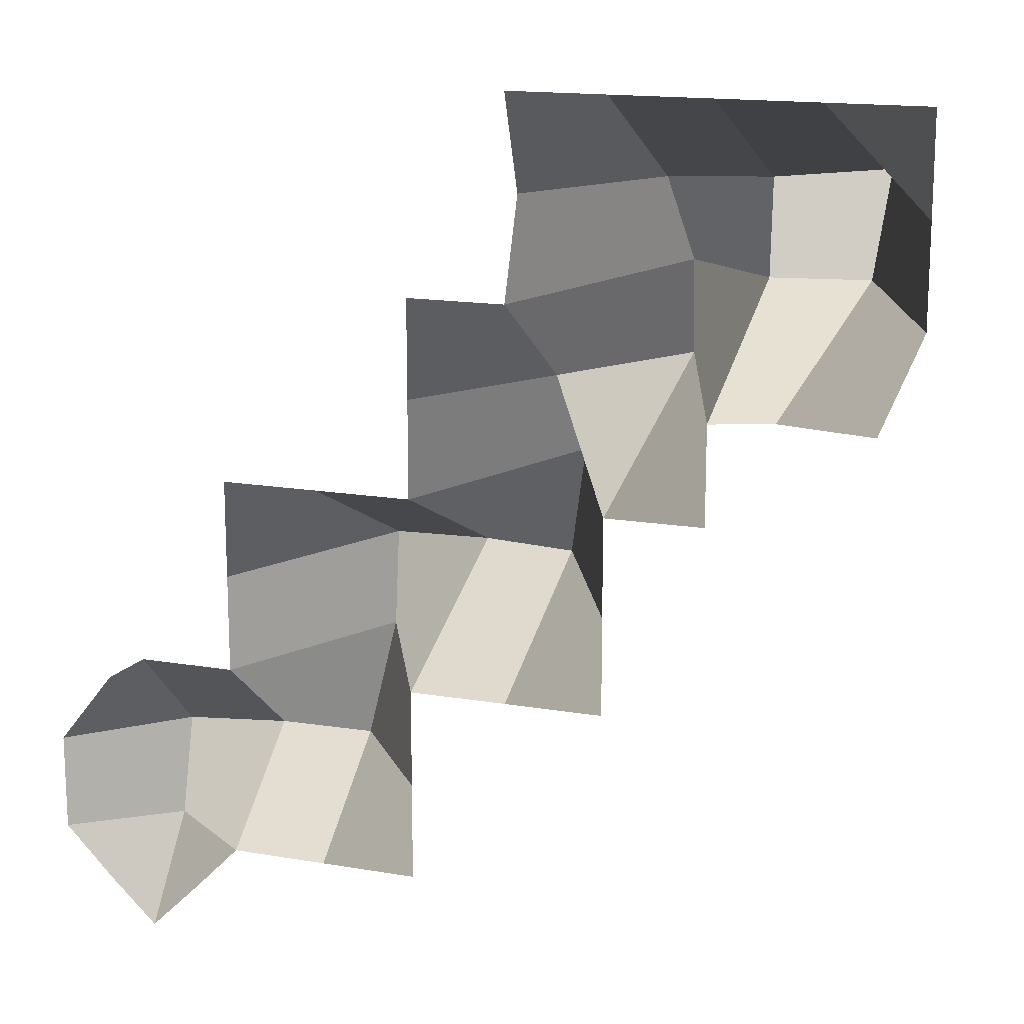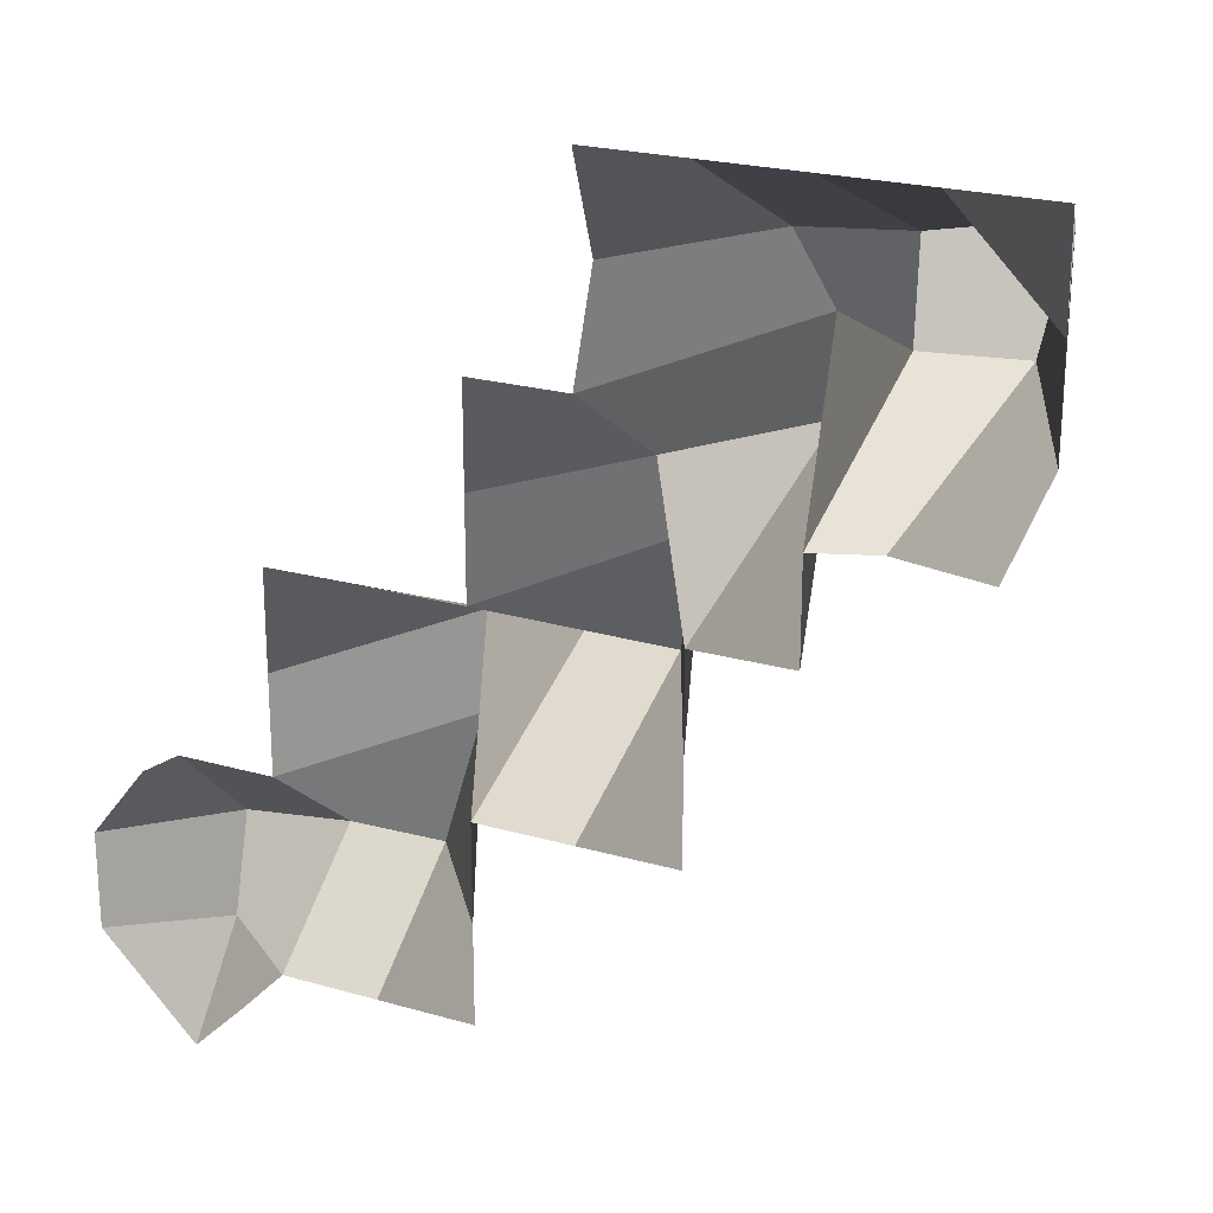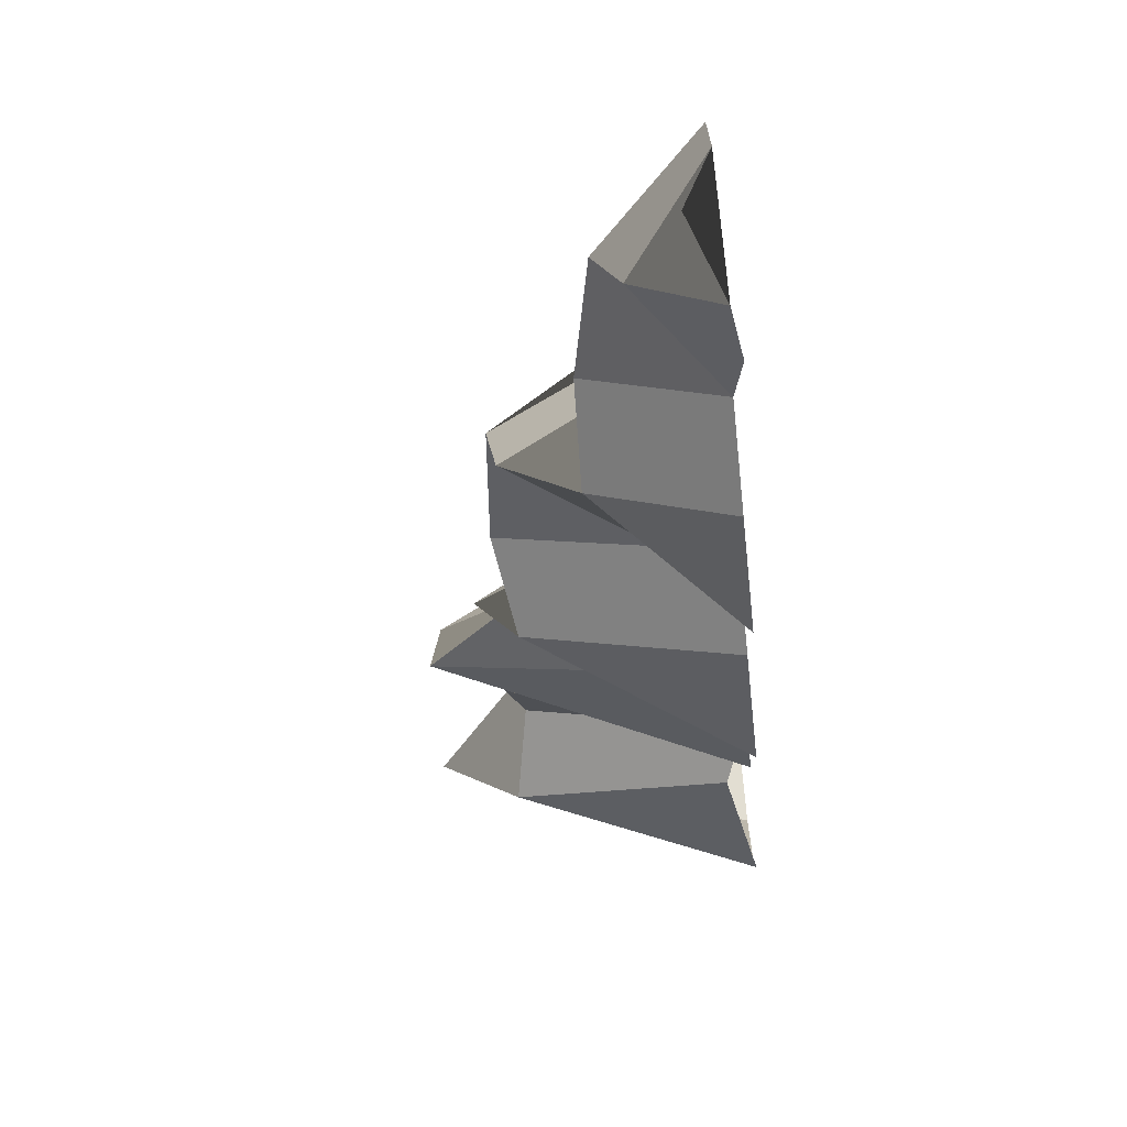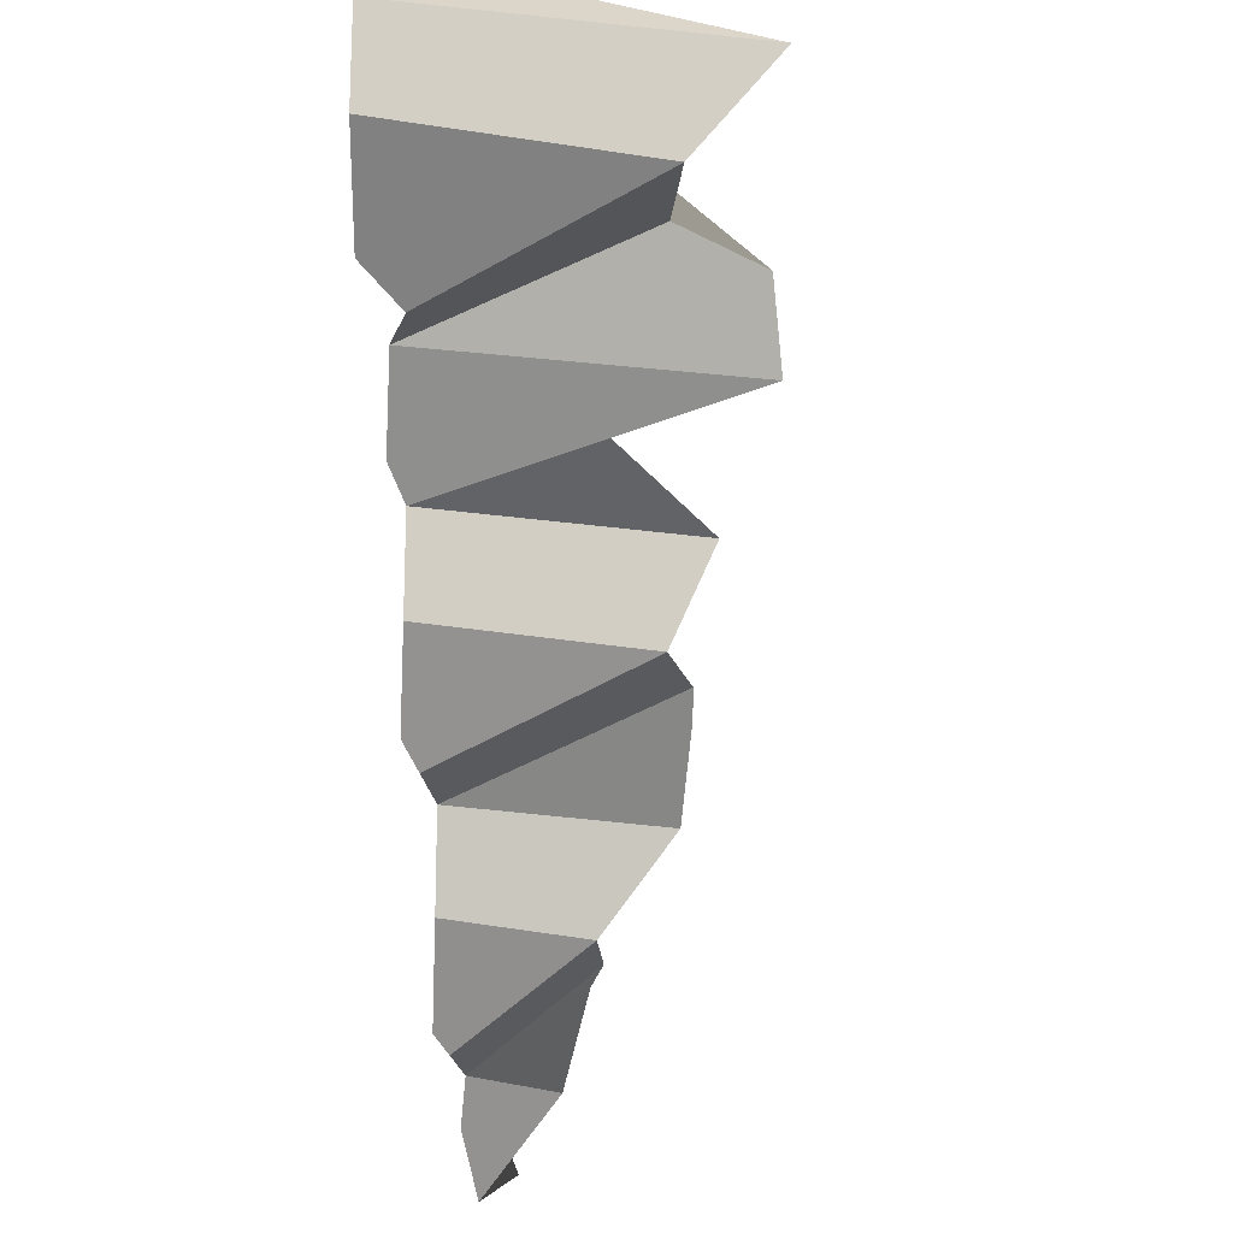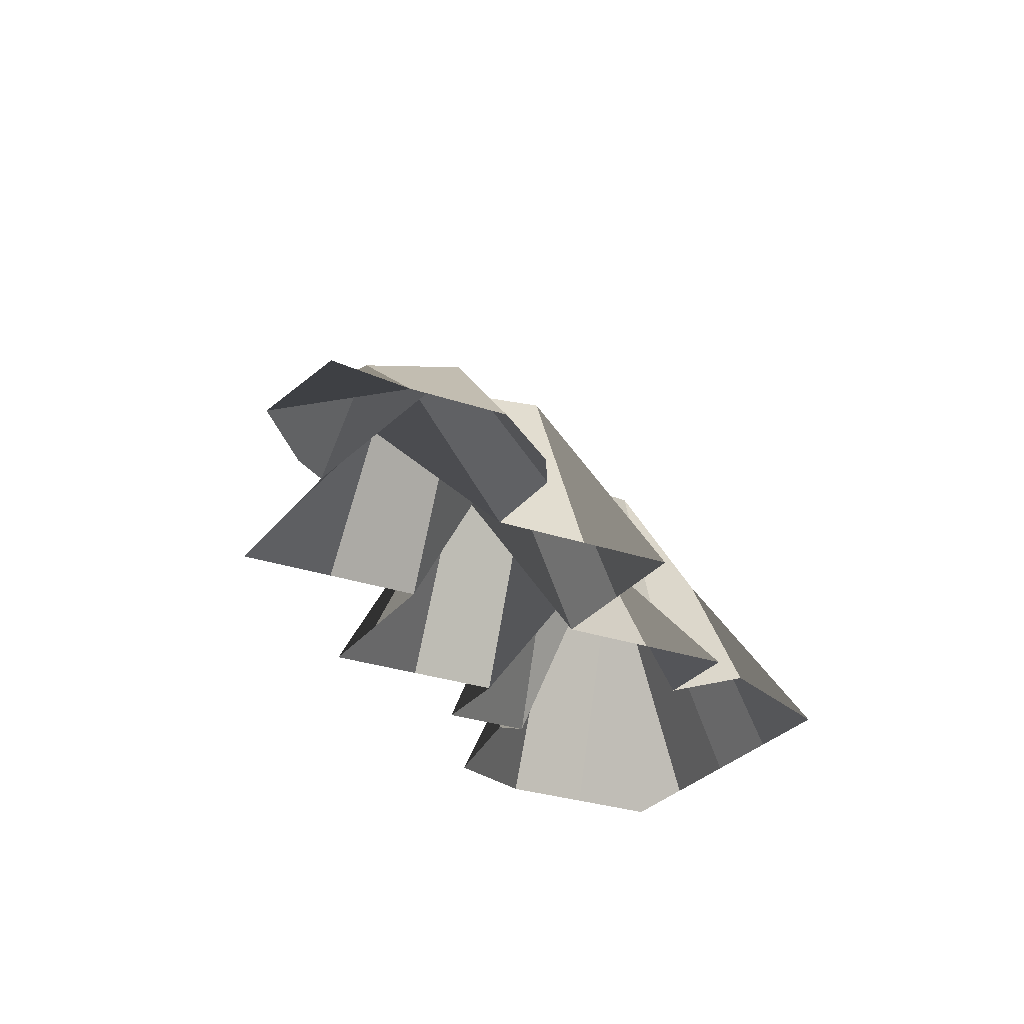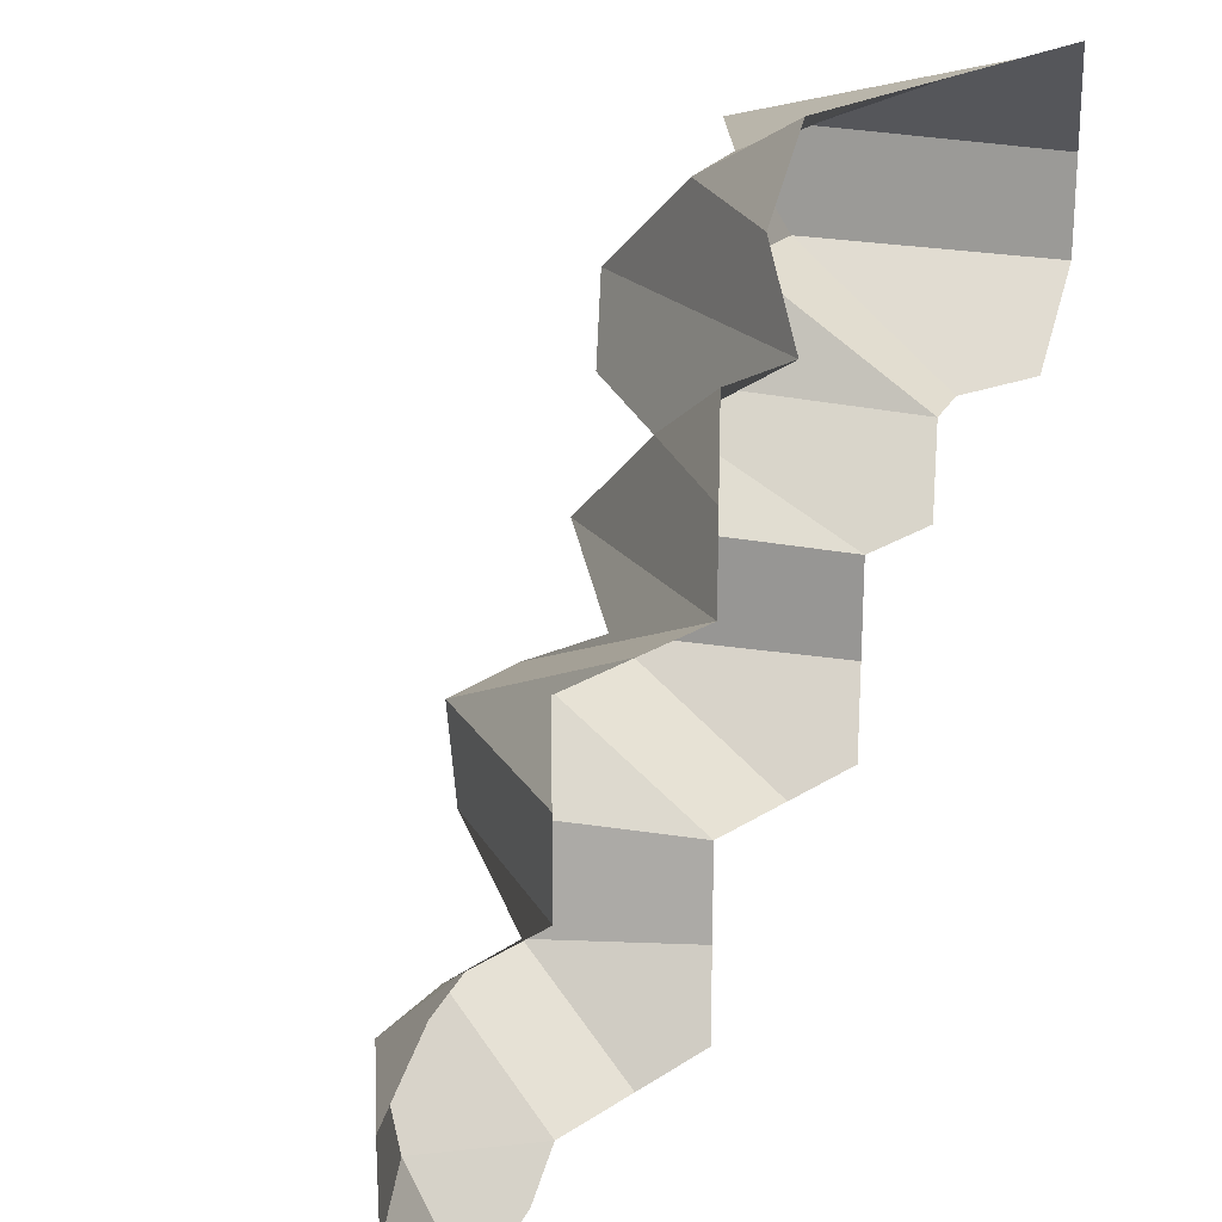
<metadata>
{"format":"obj","ext":"obj","renderer":"f3d","projection":"perspective","resolution":1024,"background":"white","views":[{"elev":15.6,"azim":19.8,"up":"+Z"},{"elev":22.4,"azim":26.5,"up":"+Z"},{"elev":-70.2,"azim":-84.1,"up":"+Z"},{"elev":-18.9,"azim":95.2,"up":"+Z"},{"elev":-27.0,"azim":-118.5,"up":"+Y"},{"elev":22.3,"azim":-48.4,"up":"+Z"}]}
</metadata>
<code>
o Grid
v 0.1111 0 1
v 0.3333 0 1
v 0.5556 0 1
v 0.7778 0 1
v 1 0 1
v 0.1111 0.08077 0.7778
v 0.3333 0.4457 0.7778
v 0.5556 0.5184 0.7778
v 0.7778 0.7329 0.7778
v 1 0 0.7778
v -0.1111 0 0.5556
v 0.1111 0 0.5556
v 0.3333 0.6783 0.5556
v 0.5556 0.5028 0.5556
v 0.7778 0.5443 0.5556
v 1 0 0.5556
v -0.1111 0 0.3333
v 0.1111 0.345 0.3333
v 0.3333 0.6928 0.3333
v 0.5556 0 0.3333
v 0.6886 0.05065 0.3333
v 0.91 0 0.3333
v -0.5556 0 0.1111
v -0.3333 0 0.1111
v -0.1111 0 0.1111
v 0.1111 0.5611 0.1111
v 0.3333 0 0.1111
v 0.5556 0 0.1111
v -0.5556 0 -0.1111
v -0.3333 0.4791 -0.1111
v -0.1111 0.495 -0.1111
v 0.1111 0.4611 -0.1111
v 0.3333 0 -0.1111
v -0.8681 0 -0.3884
v -0.7778 0 -0.3333
v -0.5556 0 -0.3333
v -0.3333 0.4532 -0.3333
v -0.1111 0 -0.3333
v 0.1111 0 -0.3333
v 0.3333 0 -0.3333
v -1 0 -0.5556
v -0.7778 0.2307 -0.5556
v -0.5556 0.28 -0.5556
v -0.3333 0.2872 -0.5556
v -0.1111 0 -0.5556
v -1 0 -0.7778
v -0.7778 0.1724 -0.7778
v -0.5556 0 -0.7778
v -0.3333 0 -0.7778
v -0.1111 0 -0.7778
v -0.9274 0.06404 -0.9237
v -0.7778 0 -1
v -0.6451 -0.02076 -0.8698
v -0.9445 -0.09224 -0.3197
f 1 2 7 6
f 2 3 8 7
f 3 4 9 8
f 4 5 10 9
f 6 7 13 12
f 7 8 14 13
f 8 9 15 14
f 9 10 16 15
f 11 12 18 17
f 12 13 19 18
f 13 14 20 19
f 14 15 21 20
f 15 16 22 21
f 17 18 26 25
f 18 19 27 26
f 19 20 28 27
f 23 24 30 29
f 24 25 31 30
f 25 26 32 31
f 26 27 33 32
f 29 30 37 36
f 30 31 38 37
f 31 32 39 38
f 32 33 40 39
f 34 35 42 41
f 35 36 43 42
f 36 37 44 43
f 37 38 45 44
f 41 42 47 46
f 42 43 48 47
f 43 44 49 48
f 44 45 50 49
f 46 47 52 51
f 47 48 53 52
l 13 54

</code>
